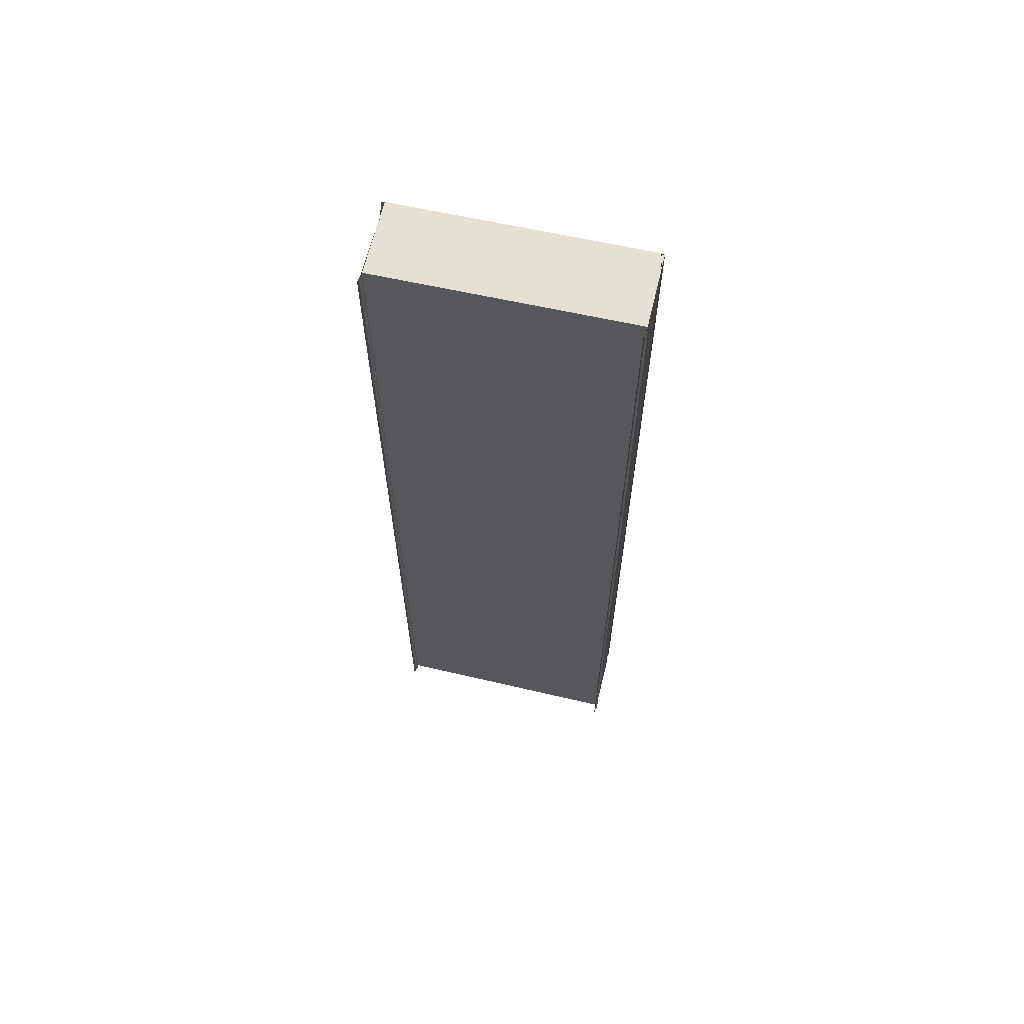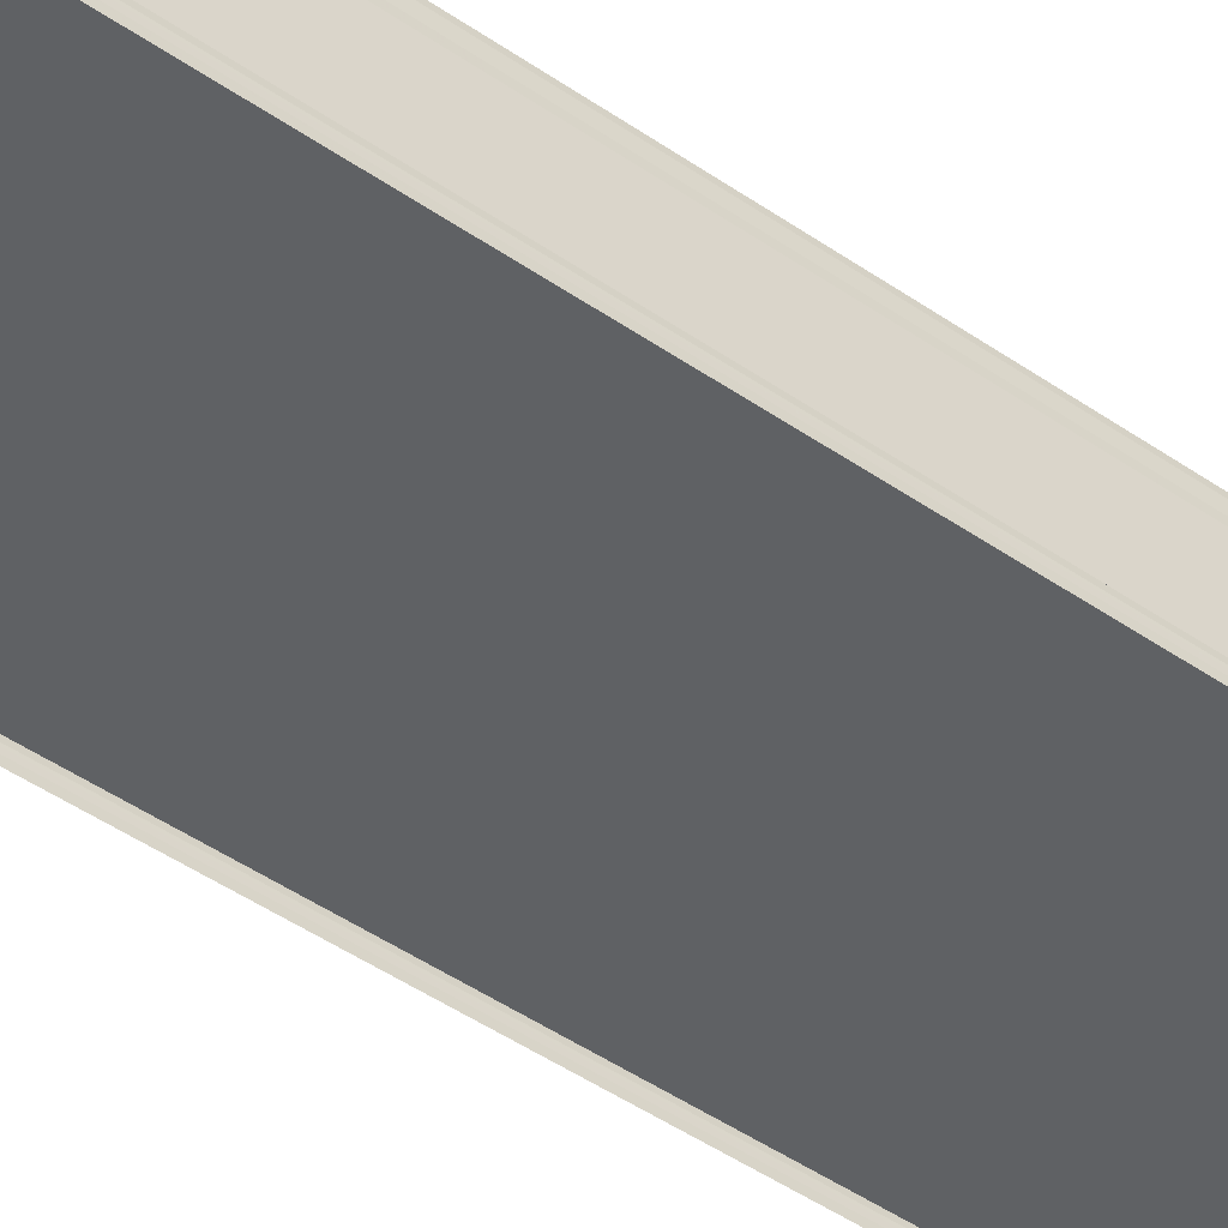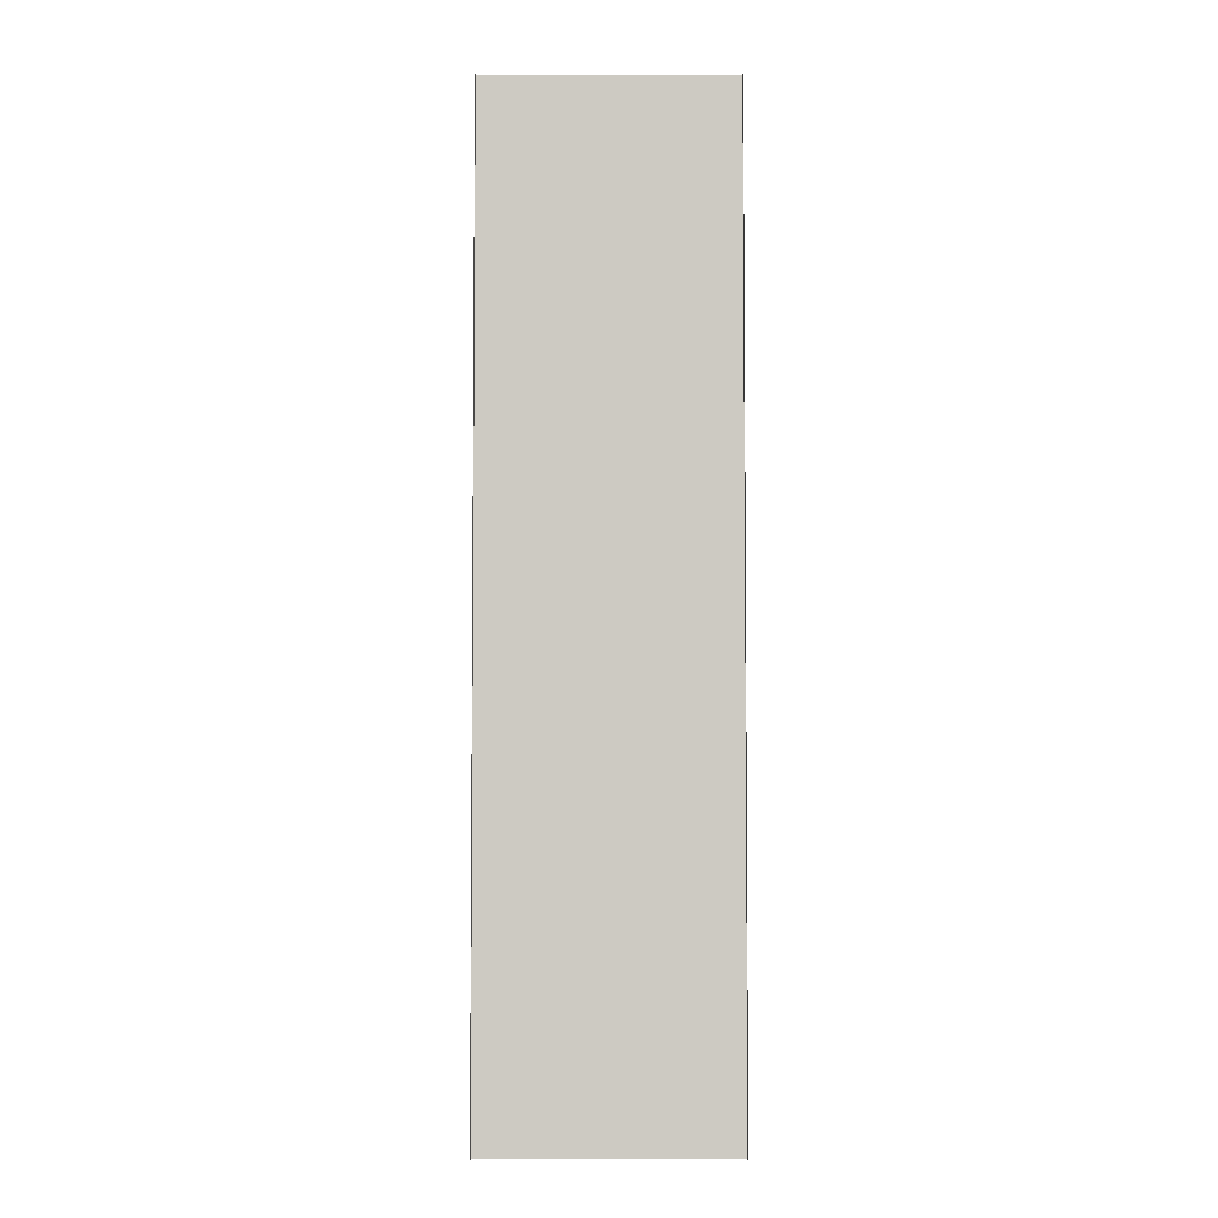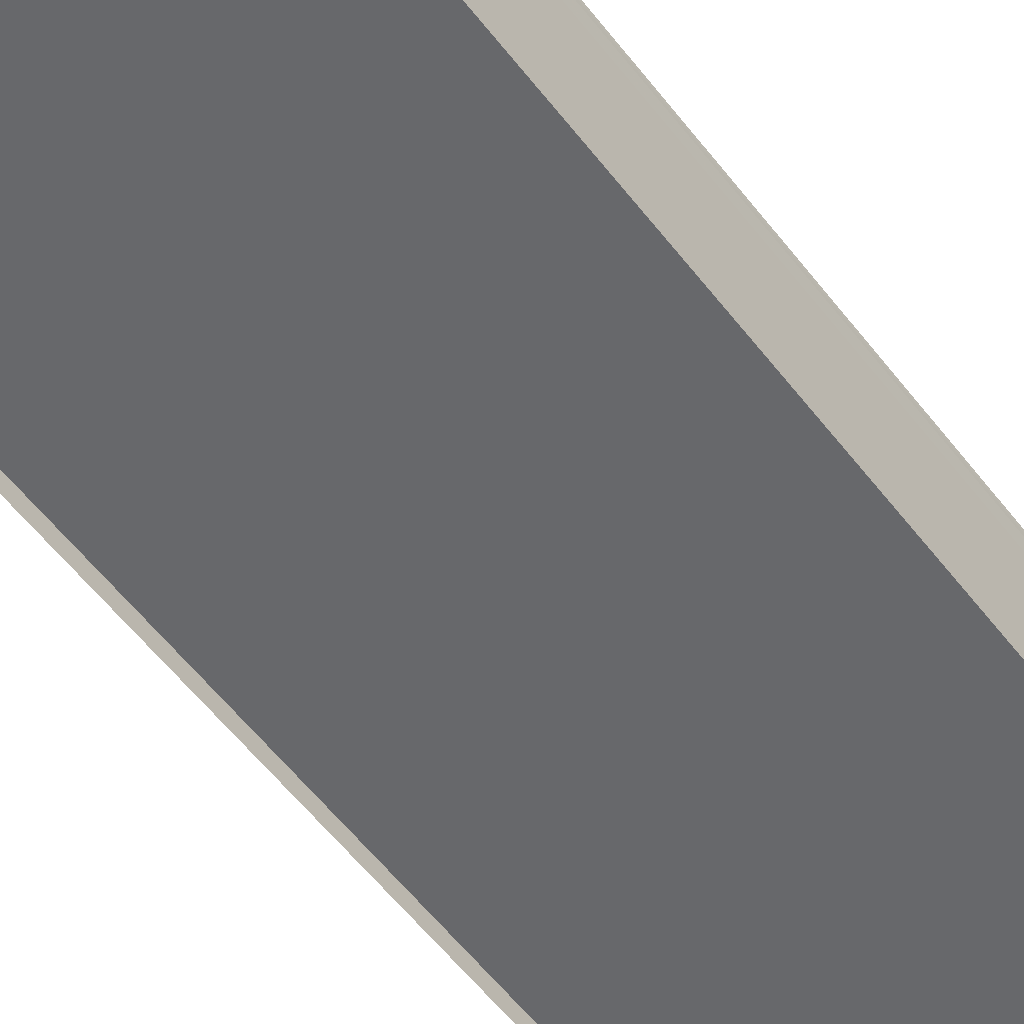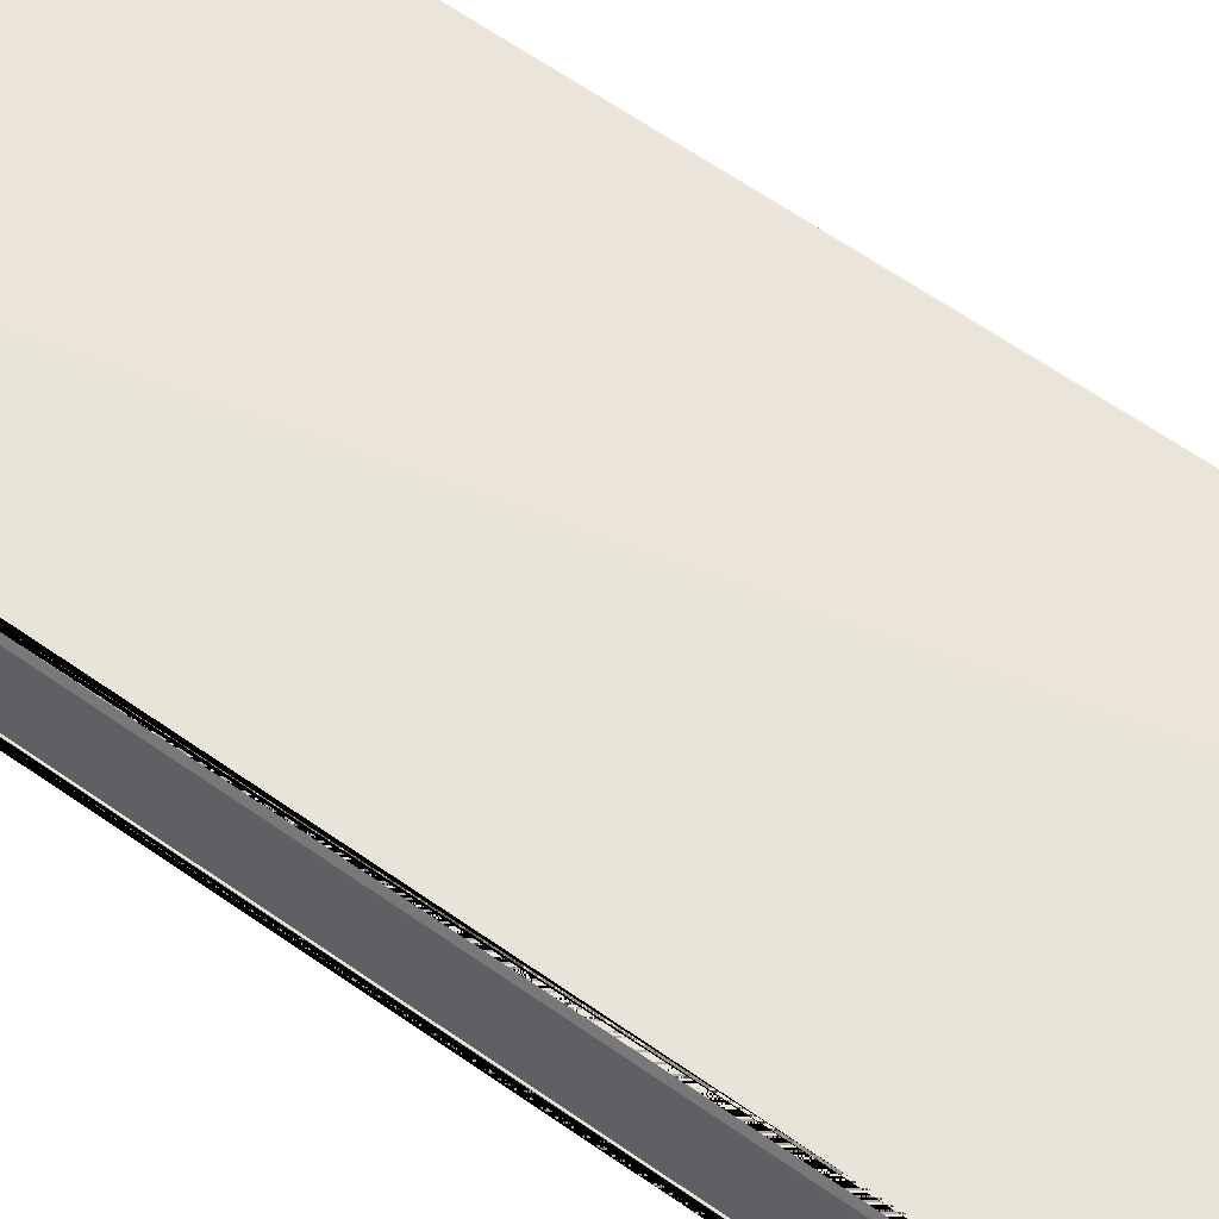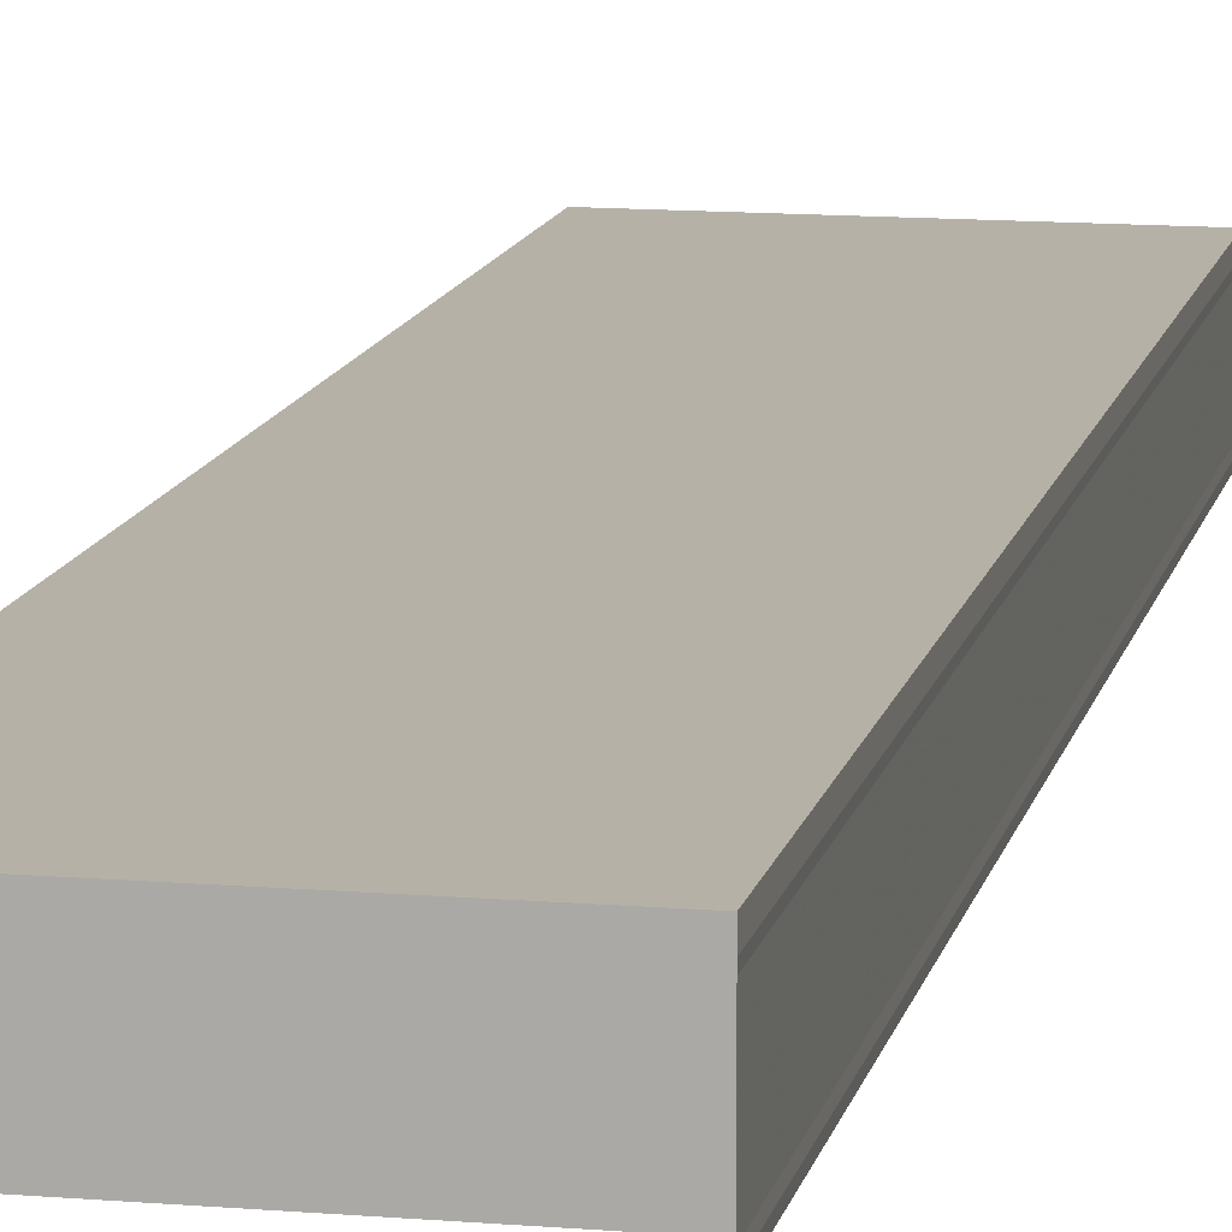
<metadata>
{"format":"obj","ext":"obj","renderer":"f3d","projection":"perspective","resolution":1024,"background":"white","views":[{"elev":65.4,"azim":-167.4,"up":"+Y"},{"elev":-46.1,"azim":-128.6,"up":"+Z"},{"elev":-4.1,"azim":-179.7,"up":"+Y"},{"elev":-52.3,"azim":35.6,"up":"+Z"},{"elev":59.3,"azim":126.2,"up":"+Z"},{"elev":12.1,"azim":-168.6,"up":"+Z"}]}
</metadata>
<code>
o 1795
v 2224 1868 13.42
v 2224 1868 13.42
v 2224 1868 13.42
v 2224 1868 13.42
v 2224 1868 13.42
v 2224 1868 13.42
v 2224 1868 13.42
v 2224 1868 13.42
v 2224 1868 13.42
v 2224 1868 13.42
v 2224 1868 13.42
v 2224 1868 13.42
v 2224 1868 13.42
v 2224 1868 13.42
v 2224 1868 13.42
v 2224 1868 13.42
v 2224 1868 13.42
v 2224 1868 13.42
v 2224 1868 13.42
v 2224 1868 13.42
v 2224 1868 13.42
v 2224 1868 13.42
v 2224 1868 13.42
v 2224 1868 13.42
v 2224 1868 13.42
v 2224 1868 13.42
v 2224 1868 13.42
v 2224 1868 13.42
v 2224 1868 13.42
v 2224 1868 13.42
v 2224 1868 13.42
v 2224 1868 13.42
v 2224 1868 13.42
v 2224 1868 13.42
v 2224 1868 13.42
v 2224 1868 13.42
v 2224 1868 13.42
v 2224 1868 13.42
v 2224 1868 13.42
v 2224 1868 13.42
v 2224 1868 13.42
v 2224 1868 13.42
v 2224 1868 13.42
v 2224 1868 13.42
v 2224 1868 13.42
v 2224 1868 13.42
v 2224 1868 13.42
v 2224 1868 13.42
v 2224 1868 13.42
v 2224 1868 13.42
v 2224 1868 13.42
v 2224 1868 13.42
v 2224 1868 13.42
v 2224 1868 13.42
v 2224 1868 13.42
v 2224 1868 13.42
v 2224 1868 13.42
v 2224 1868 13.42
v 2224 1868 13.42
v 2224 1868 13.42
v 2224 1868 13.42
v 2224 1868 13.42
v 2224 1868 13.42
v 2224 1868 13.42
v 2224 1868 13.42
v 2224 1868 13.42
v 2224 1868 13.42
v 2224 1868 13.42
v 2224 1868 13.42
f 1 2 3
f 4 1 3
f 2 5 3
f 2 6 5
f 6 7 5
f 6 8 7
f 8 9 7
f 8 10 9
f 10 11 9
f 10 12 11
f 13 14 12
f 15 16 11
f 16 17 18
f 19 13 20
f 21 22 20
f 21 20 23
f 24 21 23
f 24 23 25
f 26 24 25
f 26 25 4
f 27 26 28
f 28 3 27
f 29 30 31
f 32 33 34
f 33 35 36
f 37 38 39
f 40 41 37
f 42 40 43
f 40 44 41
f 44 45 41
f 44 46 45
f 46 47 45
f 46 48 47
f 49 50 47
f 50 49 51
f 52 51 53
f 53 51 54
f 55 53 54
f 55 54 56
f 57 55 56
f 57 56 58
f 59 57 58
f 59 58 60
f 61 59 60
f 61 60 62
f 63 61 64
f 65 66 67
f 66 68 69

</code>
